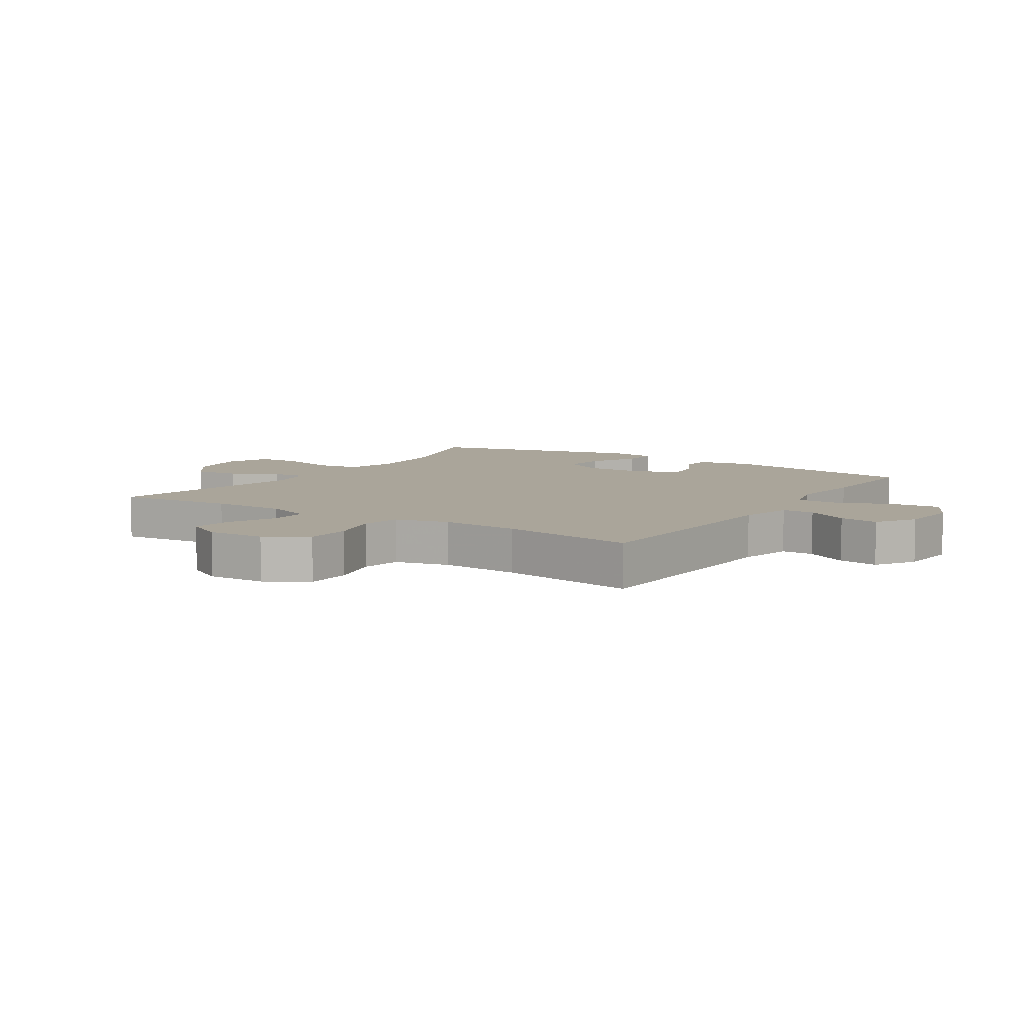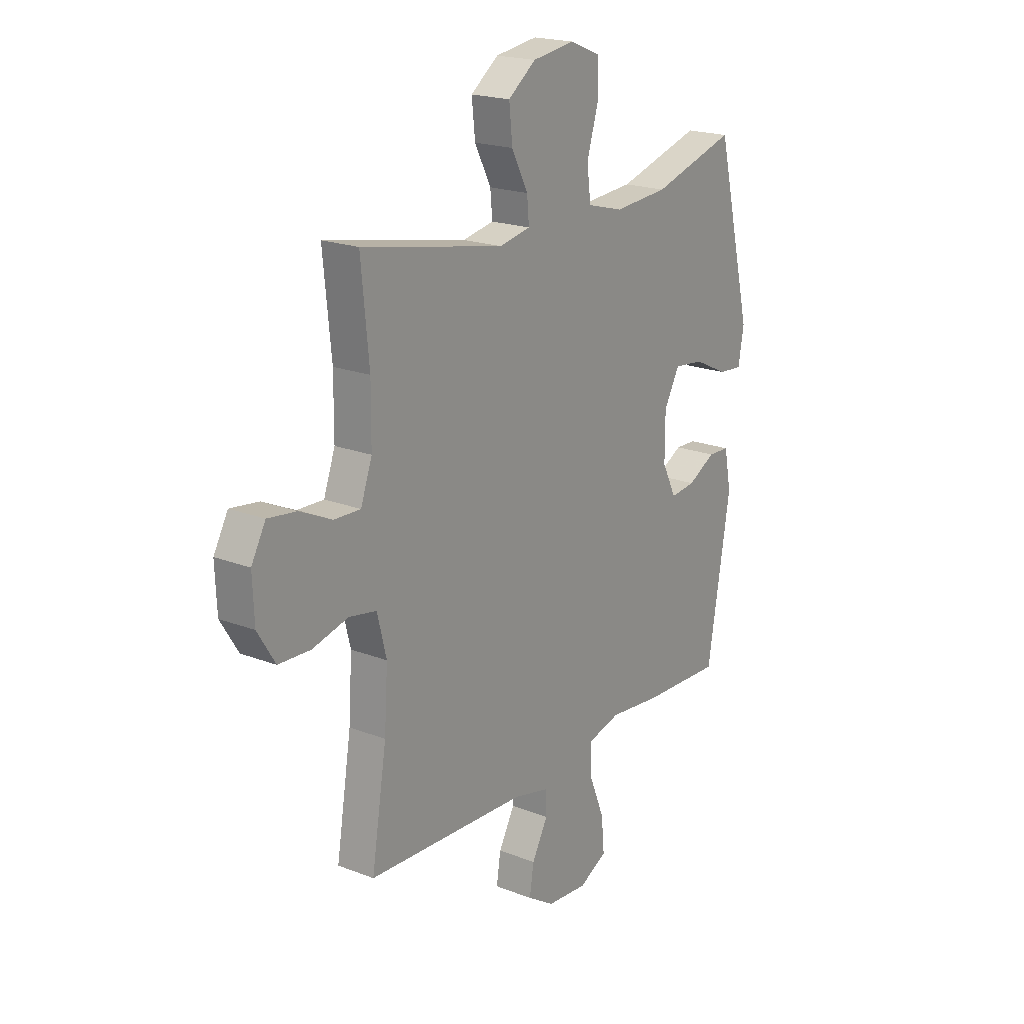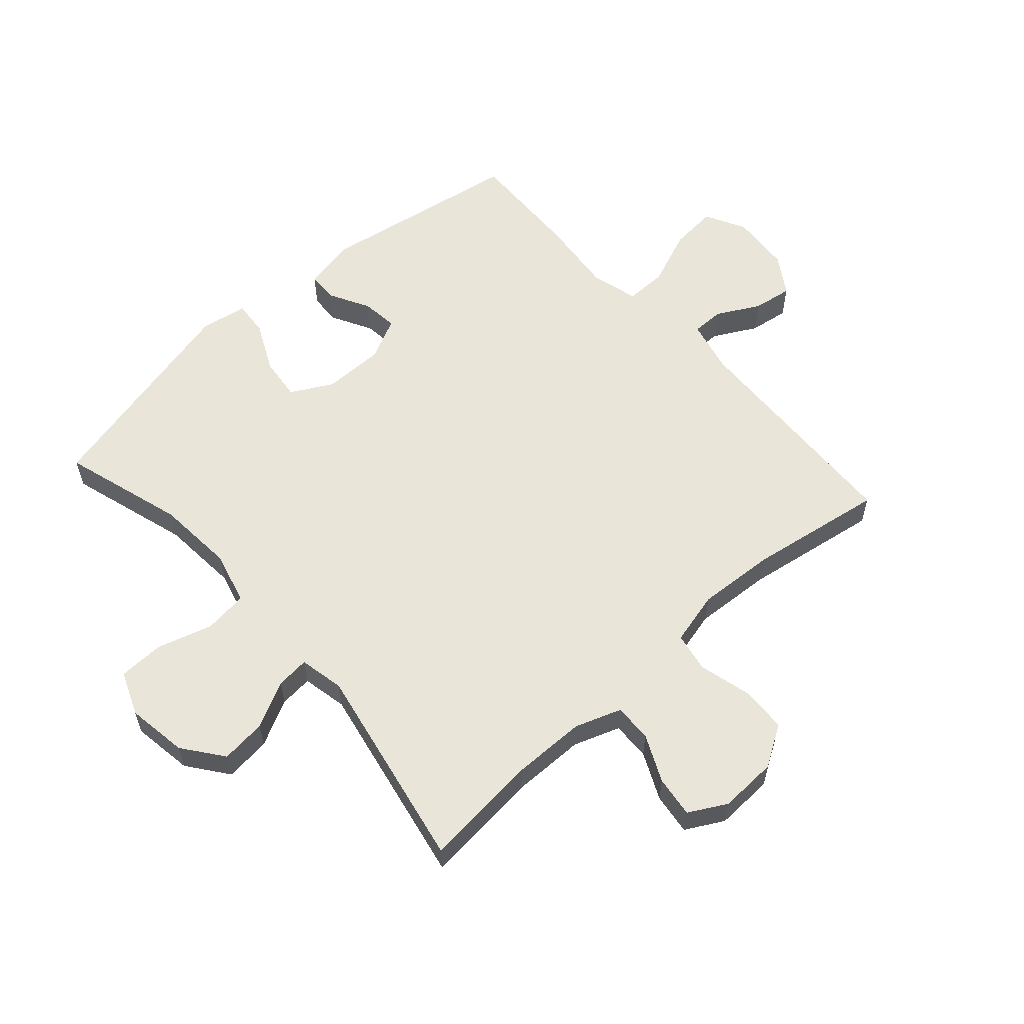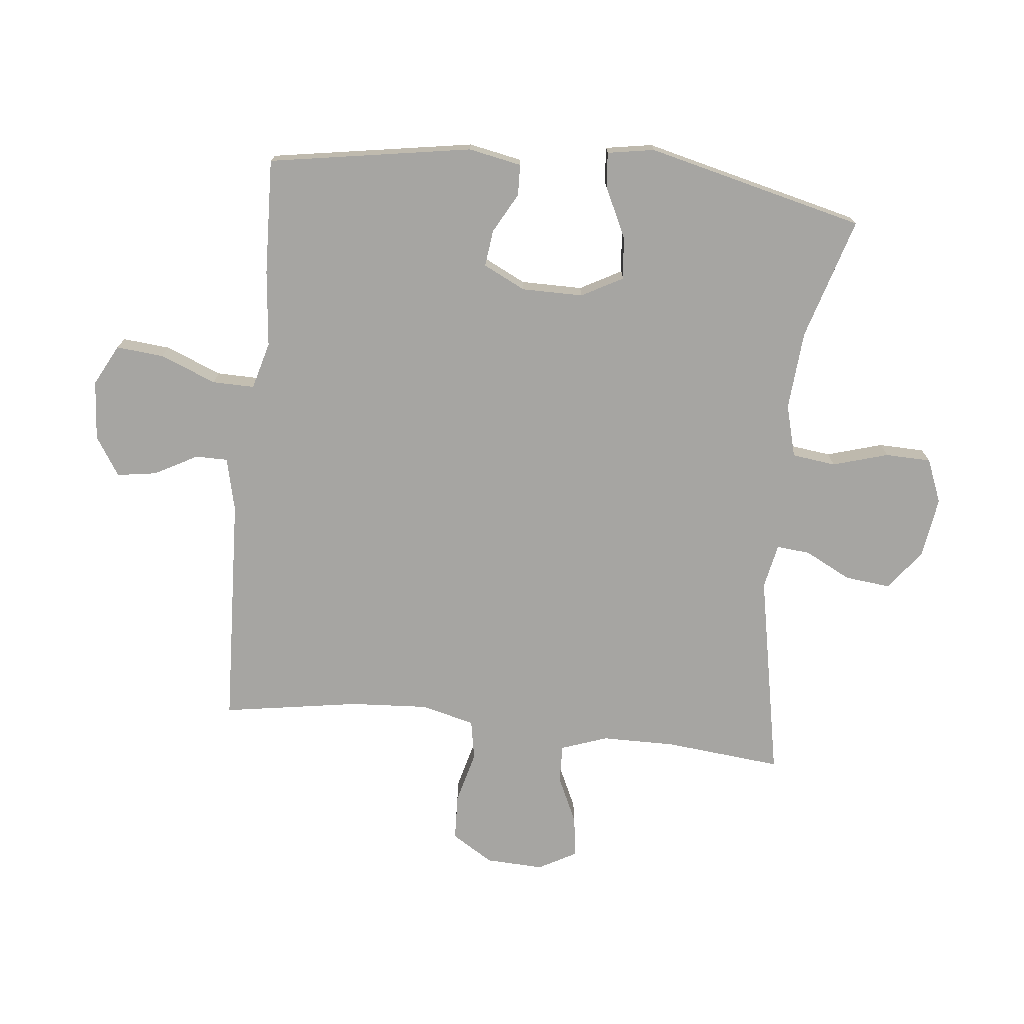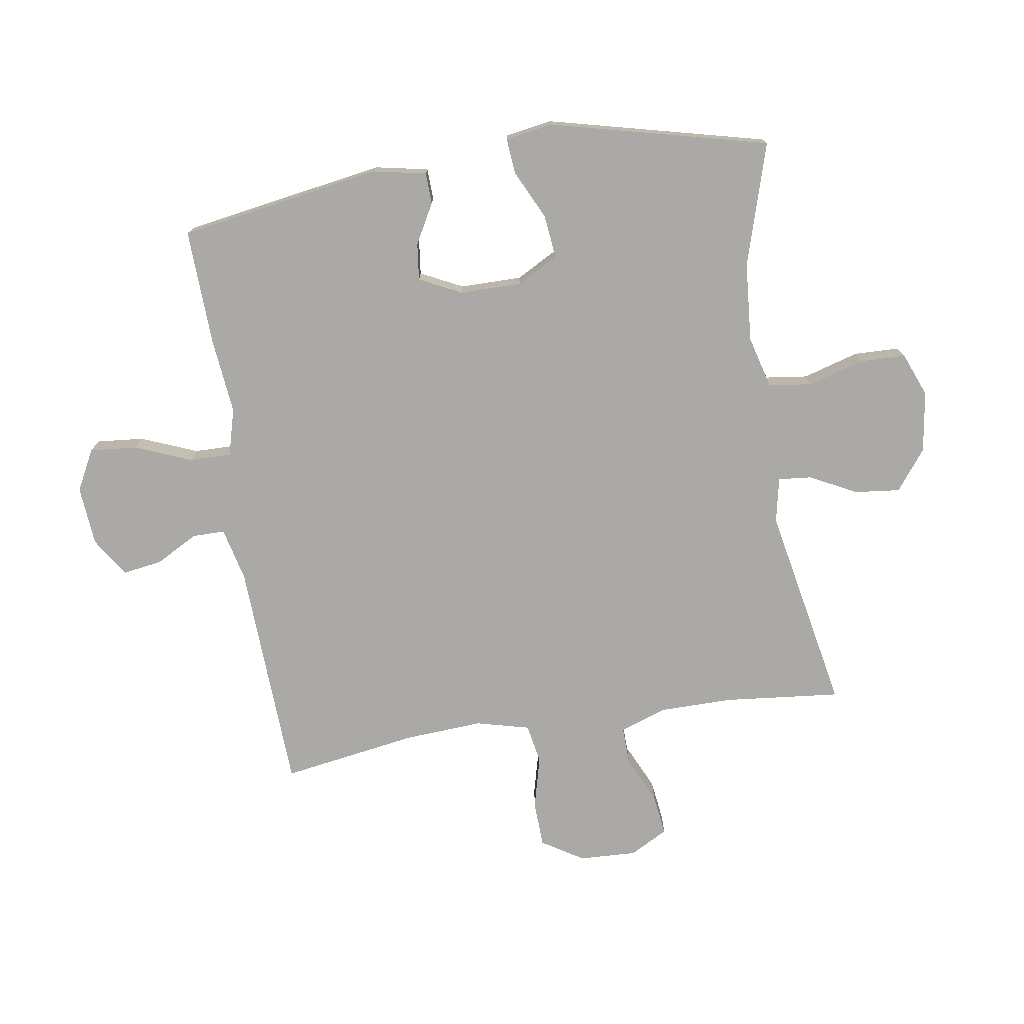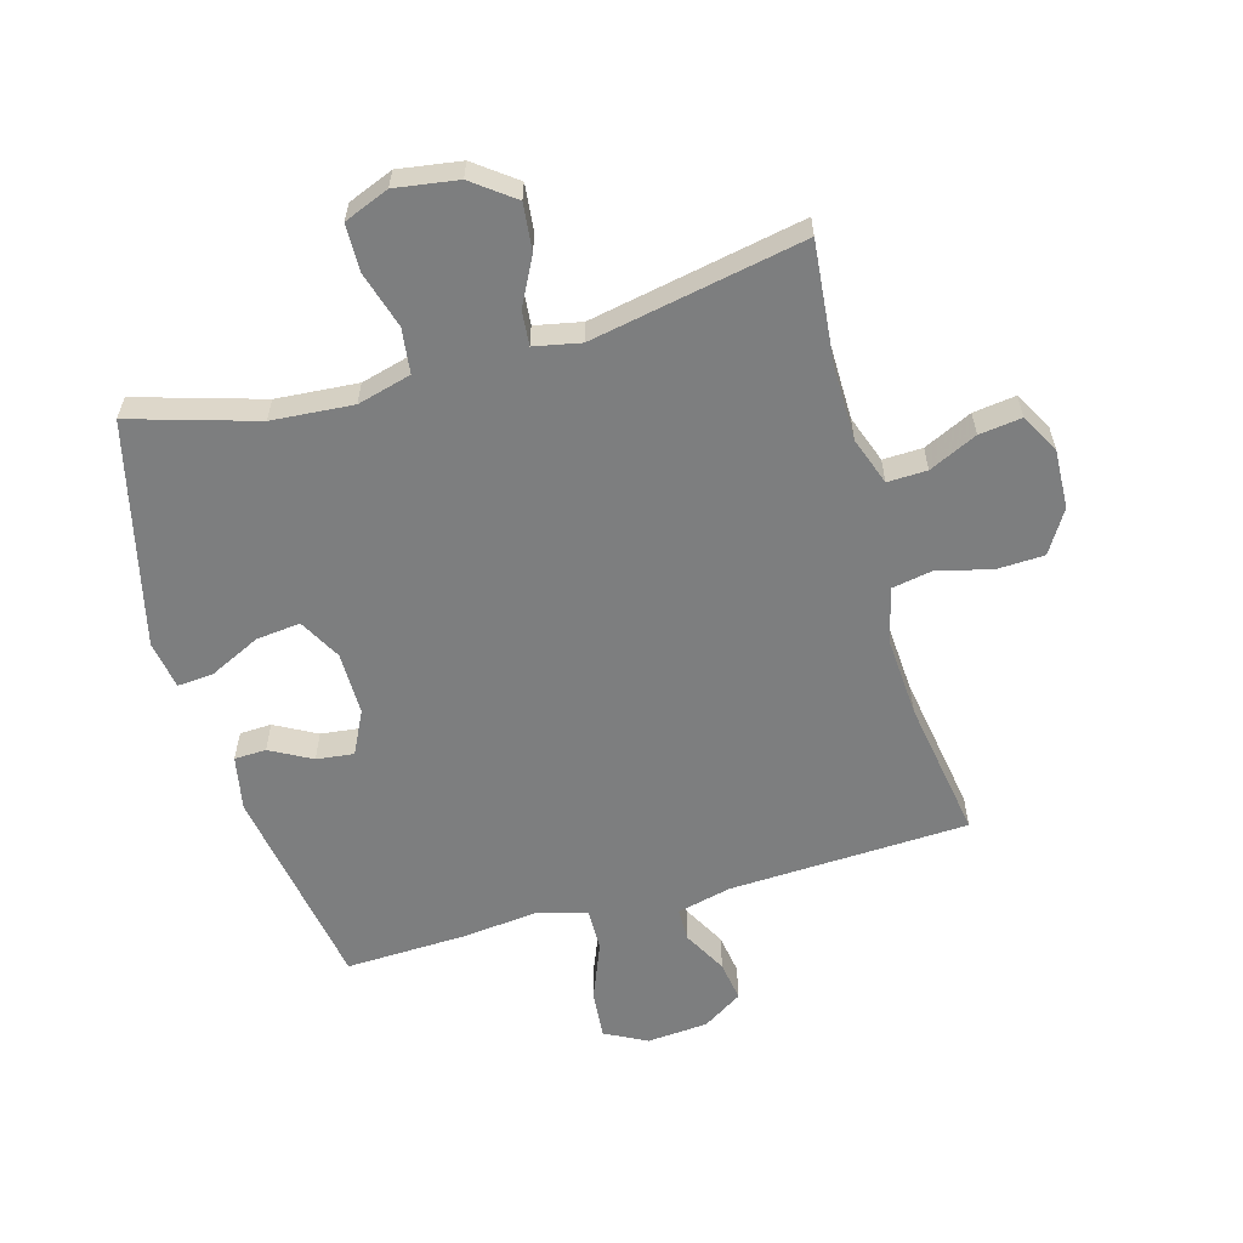
<metadata>
{"format":"obj","ext":"obj","renderer":"f3d","projection":"perspective","resolution":1024,"background":"white","views":[{"elev":7.7,"azim":123.1,"up":"+Y"},{"elev":20.0,"azim":125.6,"up":"+Z"},{"elev":58.4,"azim":48.2,"up":"+Y"},{"elev":-73.7,"azim":-96.1,"up":"+Y"},{"elev":-75.3,"azim":-81.2,"up":"+Y"},{"elev":-59.3,"azim":15.8,"up":"+Y"}]}
</metadata>
<code>
v -0.5 0.07 -0.5
v -0.555 0.07 -0.167
v -0.538 0.07 -0.08
v -0.487 0.07 -0.078
v -0.421 0.07 -0.114
v -0.361 0.07 -0.121
v -0.327 0.07 -0.052
v -0.327 0.07 0.049
v -0.364 0.07 0.117
v -0.435 0.07 0.109
v -0.516 0.07 0.07
v -0.574 0.07 0.065
v -0.587 0.07 0.142
v -0.5 0.07 0.5
v -0.3 0.07 0.44
v -0.17 0.07 0.43
v -0.084 0.07 0.453
v -0.075 0.07 0.525
v -0.102 0.07 0.616
v -0.1 0.07 0.691
v -0.028 0.07 0.72
v 0.072 0.07 0.705
v 0.138 0.07 0.655
v 0.13 0.07 0.58
v 0.091 0.07 0.504
v 0.086 0.07 0.449
v 0.16 0.07 0.434
v 0.5 0.07 0.5
v 0.481 0.07 0.308
v 0.482 0.07 0.187
v 0.509 0.07 0.111
v 0.572 0.07 0.113
v 0.649 0.07 0.149
v 0.717 0.07 0.158
v 0.751 0.07 0.096
v 0.747 0.07 0.001
v 0.705 0.07 -0.067
v 0.629 0.07 -0.07
v 0.543 0.07 -0.048
v 0.478 0.07 -0.06
v 0.456 0.07 -0.148
v 0.464 0.07 -0.276
v 0.5 0.07 -0.5
v 0.118 0.07 -0.517
v 0.03 0.07 -0.538
v 0.03 0.07 -0.591
v 0.068 0.07 -0.661
v 0.078 0.07 -0.726
v 0.014 0.07 -0.767
v -0.084 0.07 -0.775
v -0.151 0.07 -0.74
v -0.144 0.07 -0.662
v -0.107 0.07 -0.57
v -0.106 0.07 -0.501
v -0.184 0.07 -0.48
v -0.309 0.07 -0.493
v -0.5 0 -0.5
v -0.555 0 -0.167
v -0.538 0 -0.08
v -0.487 0 -0.078
v -0.421 0 -0.114
v -0.361 0 -0.121
v -0.327 0 -0.052
v -0.327 0 0.049
v -0.364 0 0.117
v -0.435 0 0.109
v -0.516 0 0.07
v -0.574 0 0.065
v -0.587 0 0.142
v -0.5 0 0.5
v -0.3 0 0.44
v -0.17 0 0.43
v -0.084 0 0.453
v -0.075 0 0.525
v -0.102 0 0.616
v -0.1 0 0.691
v -0.028 0 0.72
v 0.072 0 0.705
v 0.138 0 0.655
v 0.13 0 0.58
v 0.091 0 0.504
v 0.086 0 0.449
v 0.16 0 0.434
v 0.5 0 0.5
v 0.481 0 0.308
v 0.482 0 0.187
v 0.509 0 0.111
v 0.572 0 0.113
v 0.649 0 0.149
v 0.717 0 0.158
v 0.751 0 0.096
v 0.747 0 0.001
v 0.705 0 -0.067
v 0.629 0 -0.07
v 0.543 0 -0.048
v 0.478 0 -0.06
v 0.456 0 -0.148
v 0.464 0 -0.276
v 0.5 0 -0.5
v 0.118 0 -0.517
v 0.03 0 -0.538
v 0.03 0 -0.591
v 0.068 0 -0.661
v 0.078 0 -0.726
v 0.014 0 -0.767
v -0.084 0 -0.775
v -0.151 0 -0.74
v -0.144 0 -0.662
v -0.107 0 -0.57
v -0.106 0 -0.501
v -0.184 0 -0.48
v -0.309 0 -0.493
f 55 56 1 2
f 54 55 2 3
f 50 51 52 53
f 50 53 54
f 49 50 54
f 46 47 48 49
f 45 46 49 54
f 44 45 54 3
f 42 43 44
f 41 42 44
f 40 41 44
f 36 37 38 39
f 36 39 40
f 35 36 40
f 32 33 34 35
f 31 32 35 40
f 30 31 40 44
f 27 28 29
f 26 27 29 30
f 22 23 24 25
f 22 25 26
f 21 22 26
f 18 19 20 21
f 17 18 21 26
f 16 17 26 30
f 12 13 14 15
f 10 11 12 15
f 9 10 15 16
f 8 9 16 30
f 44 3 4 5
f 44 5 6
f 7 8 30 44
f 6 7 44
f 58 57 112 111
f 59 58 111 110
f 109 108 107 106
f 110 109 106
f 110 106 105
f 105 104 103 102
f 110 105 102 101
f 59 110 101 100
f 100 99 98
f 100 98 97
f 100 97 96
f 95 94 93 92
f 96 95 92
f 96 92 91
f 91 90 89 88
f 96 91 88 87
f 100 96 87 86
f 85 84 83
f 86 85 83 82
f 81 80 79 78
f 82 81 78
f 82 78 77
f 77 76 75 74
f 82 77 74 73
f 86 82 73 72
f 71 70 69 68
f 71 68 67 66
f 72 71 66 65
f 86 72 65 64
f 61 60 59 100
f 62 61 100
f 100 86 64 63
f 100 63 62
f 1 57 58 2
f 2 58 59 3
f 3 59 60 4
f 4 60 61 5
f 5 61 62 6
f 6 62 63 7
f 7 63 64 8
f 8 64 65 9
f 9 65 66 10
f 10 66 67 11
f 11 67 68 12
f 12 68 69 13
f 13 69 70 14
f 14 70 71 15
f 15 71 72 16
f 16 72 73 17
f 17 73 74 18
f 18 74 75 19
f 19 75 76 20
f 20 76 77 21
f 21 77 78 22
f 22 78 79 23
f 23 79 80 24
f 24 80 81 25
f 25 81 82 26
f 26 82 83 27
f 27 83 84 28
f 28 84 85 29
f 29 85 86 30
f 30 86 87 31
f 31 87 88 32
f 32 88 89 33
f 33 89 90 34
f 34 90 91 35
f 35 91 92 36
f 36 92 93 37
f 37 93 94 38
f 38 94 95 39
f 39 95 96 40
f 40 96 97 41
f 41 97 98 42
f 42 98 99 43
f 43 99 100 44
f 44 100 101 45
f 45 101 102 46
f 46 102 103 47
f 47 103 104 48
f 48 104 105 49
f 49 105 106 50
f 50 106 107 51
f 51 107 108 52
f 52 108 109 53
f 53 109 110 54
f 54 110 111 55
f 55 111 112 56
f 56 112 57 1

</code>
